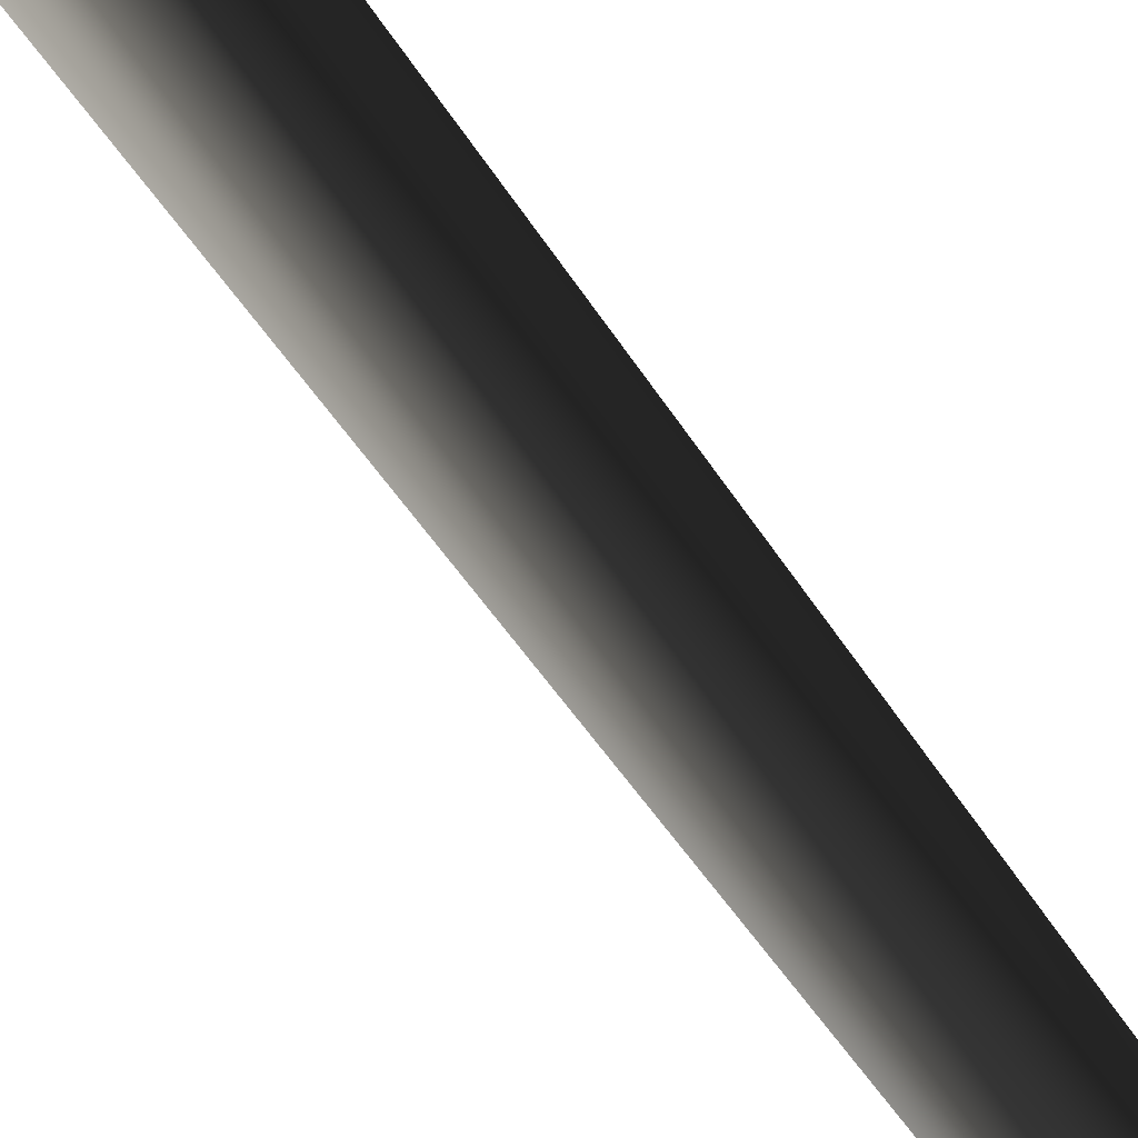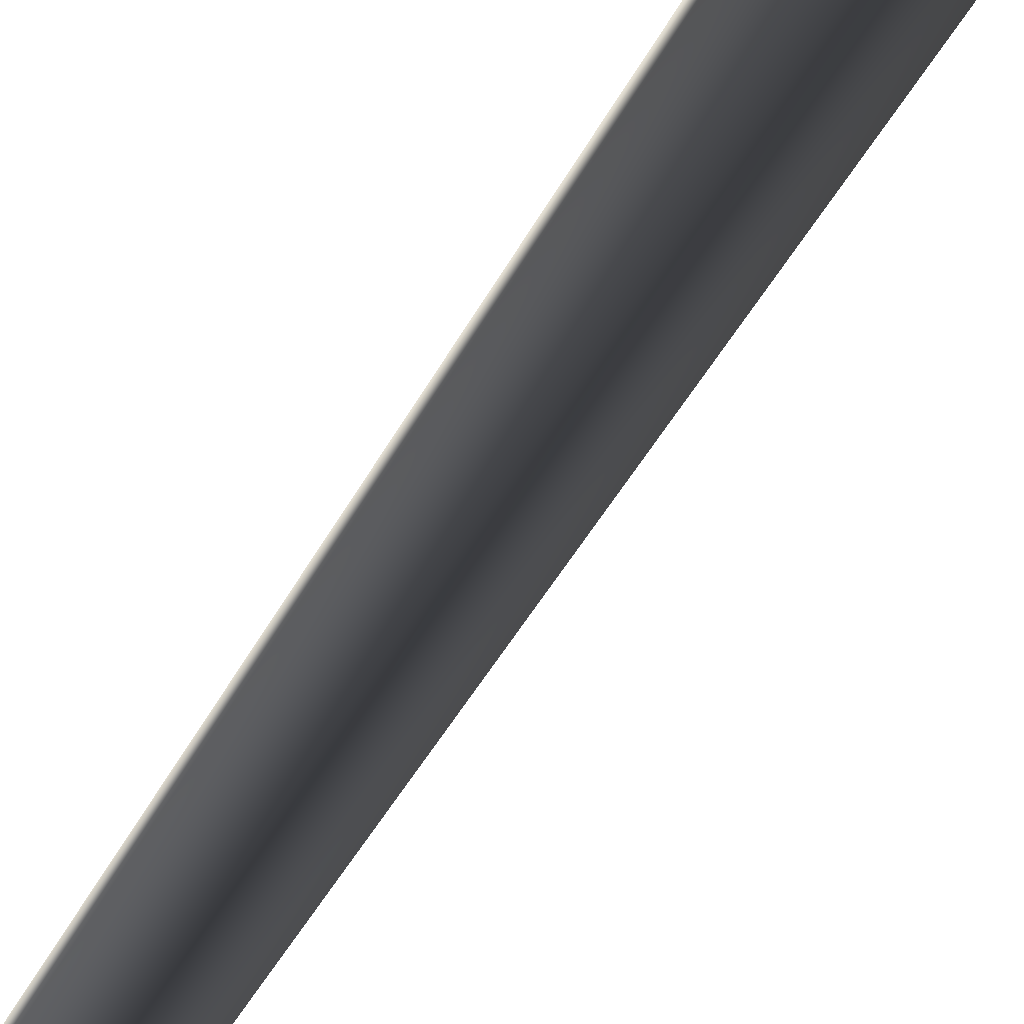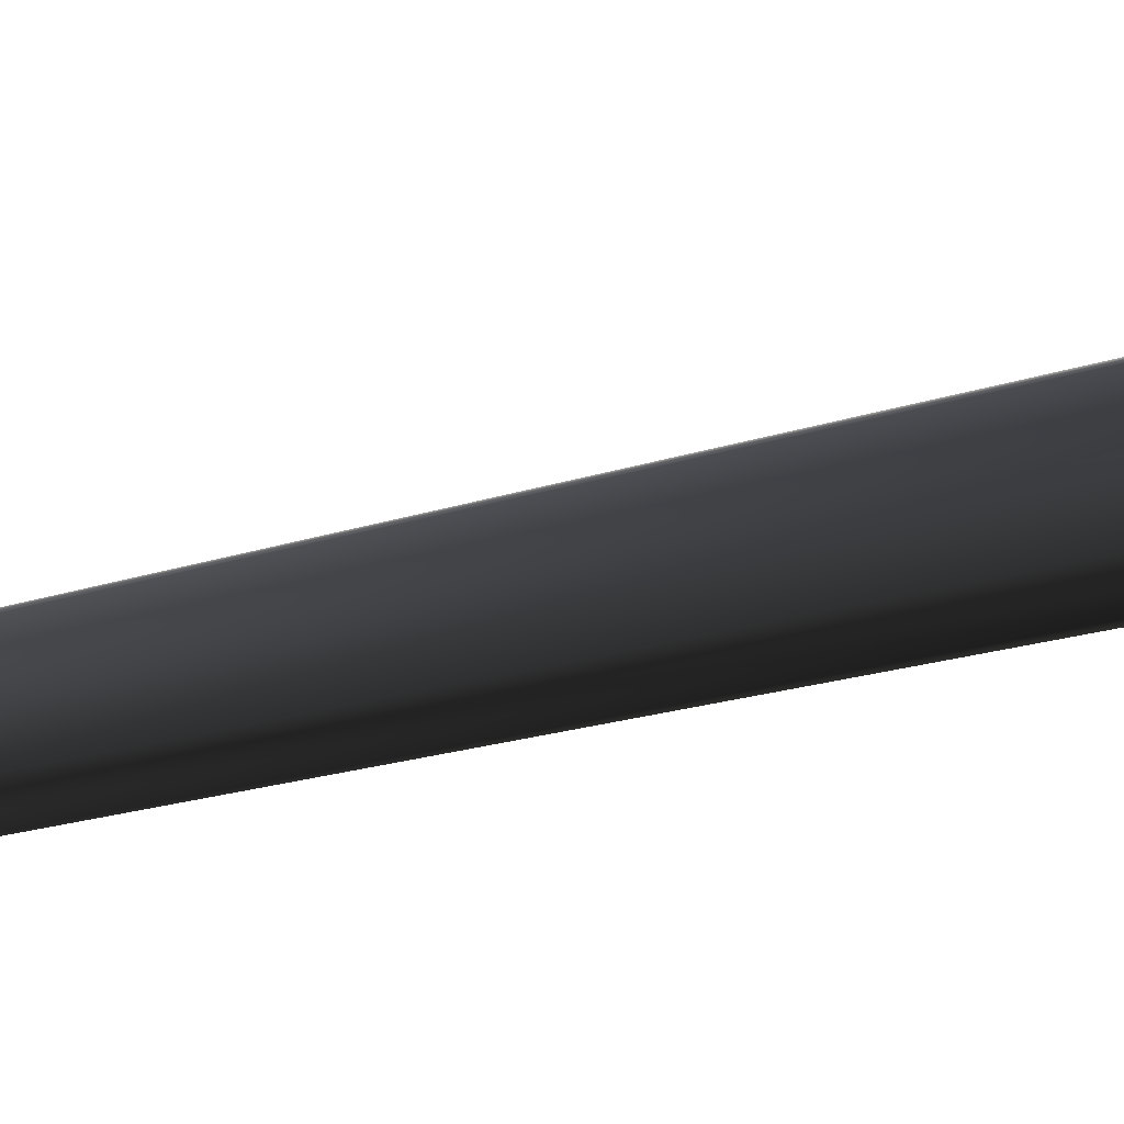
<metadata>
{"format":"obj","ext":"obj","renderer":"f3d","projection":"perspective","resolution":1024,"background":"white","views":[{"elev":-70.3,"azim":35.2,"up":"+Z"},{"elev":33.5,"azim":-160.0,"up":"+Z"},{"elev":-66.7,"azim":-78.5,"up":"+Z"}]}
</metadata>
<code>
v 0.0009653 -0.2775 0.6594
v -0.5684 -0.2775 0.3306
v 0.0001793 0.5697 0.3851
v -0.3313 0.5602 0.193
v -0.1712 8.015 0.279
v 0.1277 8.017 0.2922
v -0.2836 7.962 -0.02117
v 0.2877 24 -0.04294
v 0.2877 24 -0.04294
v -0.5684 -0.2775 -0.3268
v 0.001752 0.5519 -0.3813
v -0.3305 0.5513 -0.1903
v 0.0009564 -0.2775 -0.6555
v 0.03056 7.948 -0.2673
v -0.2836 7.962 -0.02117
v 0.2877 24 -0.04294
v -0.5684 -0.2775 0.3306
v -0.3305 0.5513 -0.1903
v -0.3313 0.5602 0.193
v -0.5684 -0.2775 -0.3268
v -0.2836 7.962 -0.02117
v 0.5703 -0.2775 -0.3268
v 0.3332 0.5615 -0.1891
v 0.0009564 -0.2775 -0.6555
v 0.001752 0.5519 -0.3813
v 0.03056 7.948 -0.2673
v 0.3123 8.009 -0.000641
v 0.2877 24 -0.04294
v 0.5703 -0.2775 -0.3268
v 0.5703 -0.2775 0.3306
v 0.3332 0.5615 -0.1891
v 0.3324 0.5704 0.1941
v 0.0009653 -0.2775 0.6594
v 0.0001793 0.5697 0.3851
v 0.1277 8.017 0.2922
v 0.3123 8.009 -0.000641
v 0.2877 24 -0.04294
g MEP_ConTrunk_01_g_12794_57
f 1 3 2
f 3 4 2
f 4 3 5
f 3 6 5
f 4 5 7
f 6 8 5
f 5 9 7
f 10 12 11
f 13 10 11
f 11 12 14
f 12 15 14
f 15 16 14
f 17 19 18
f 20 17 18
f 18 19 21
f 22 24 23
f 24 25 23
f 25 26 23
f 23 26 27
f 26 28 27
f 29 31 30
f 31 32 30
f 30 32 33
f 32 34 33
f 34 32 35
f 32 36 35
f 32 31 36
f 36 37 35

</code>
